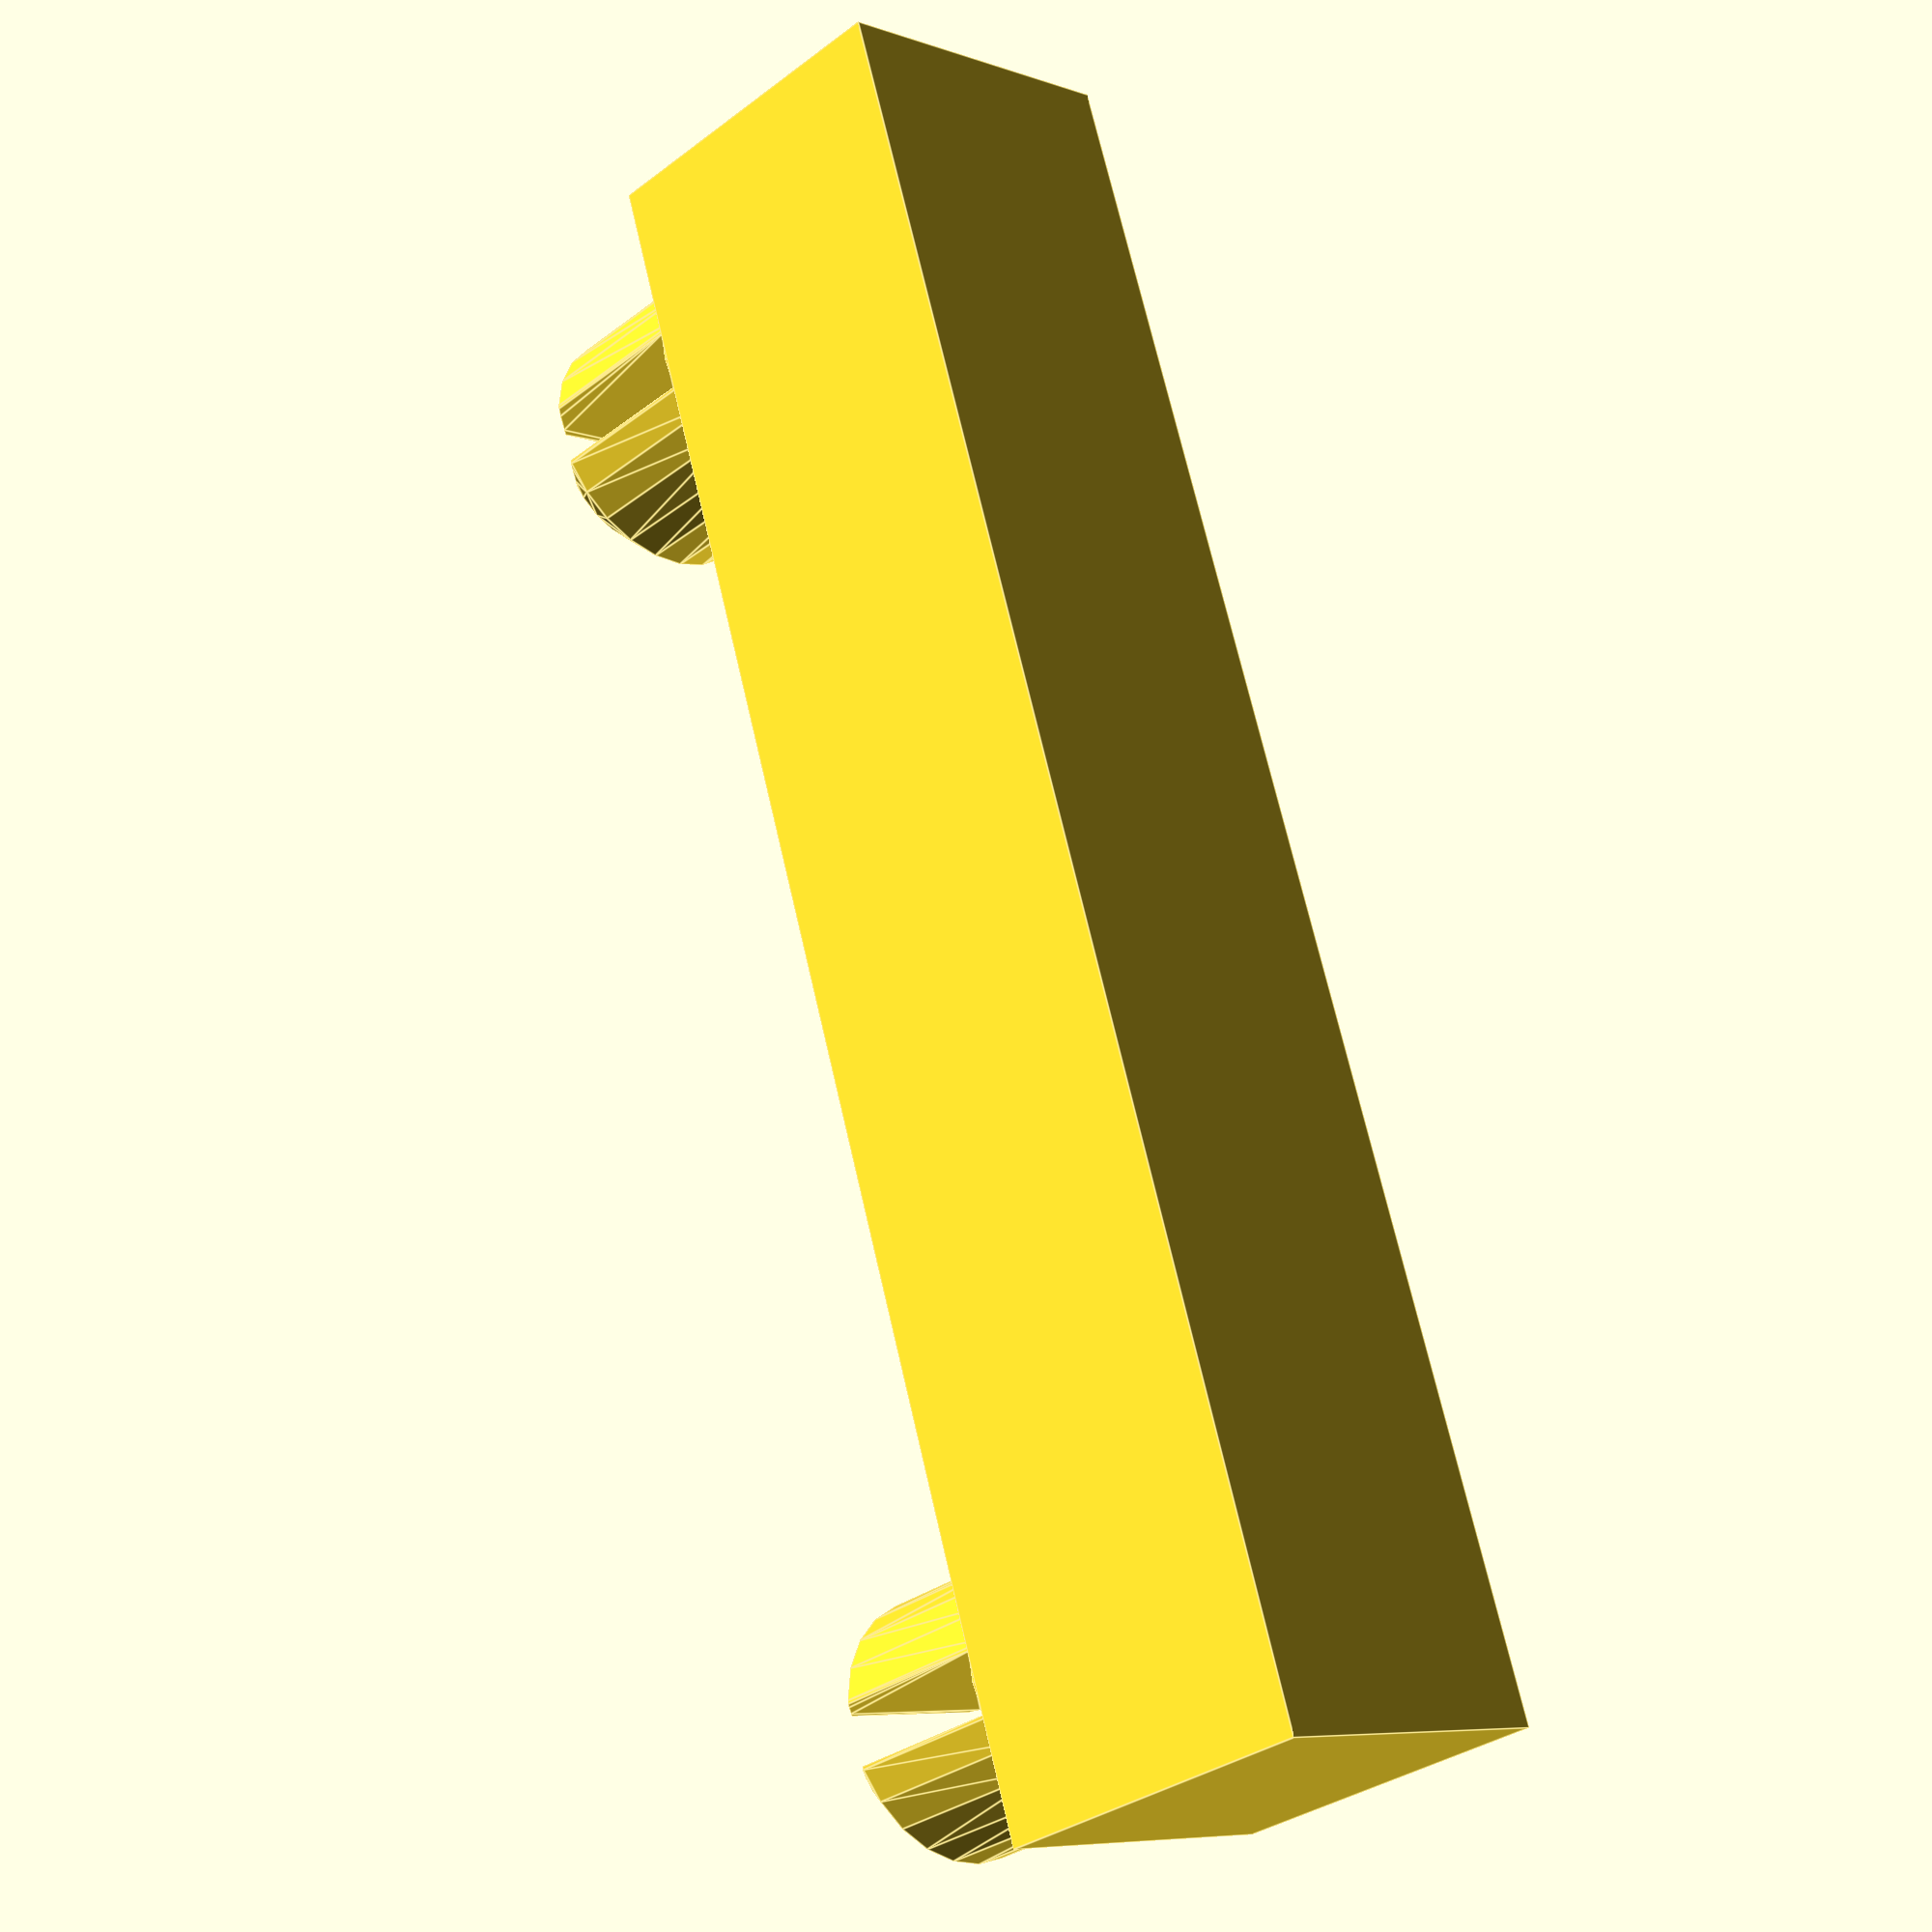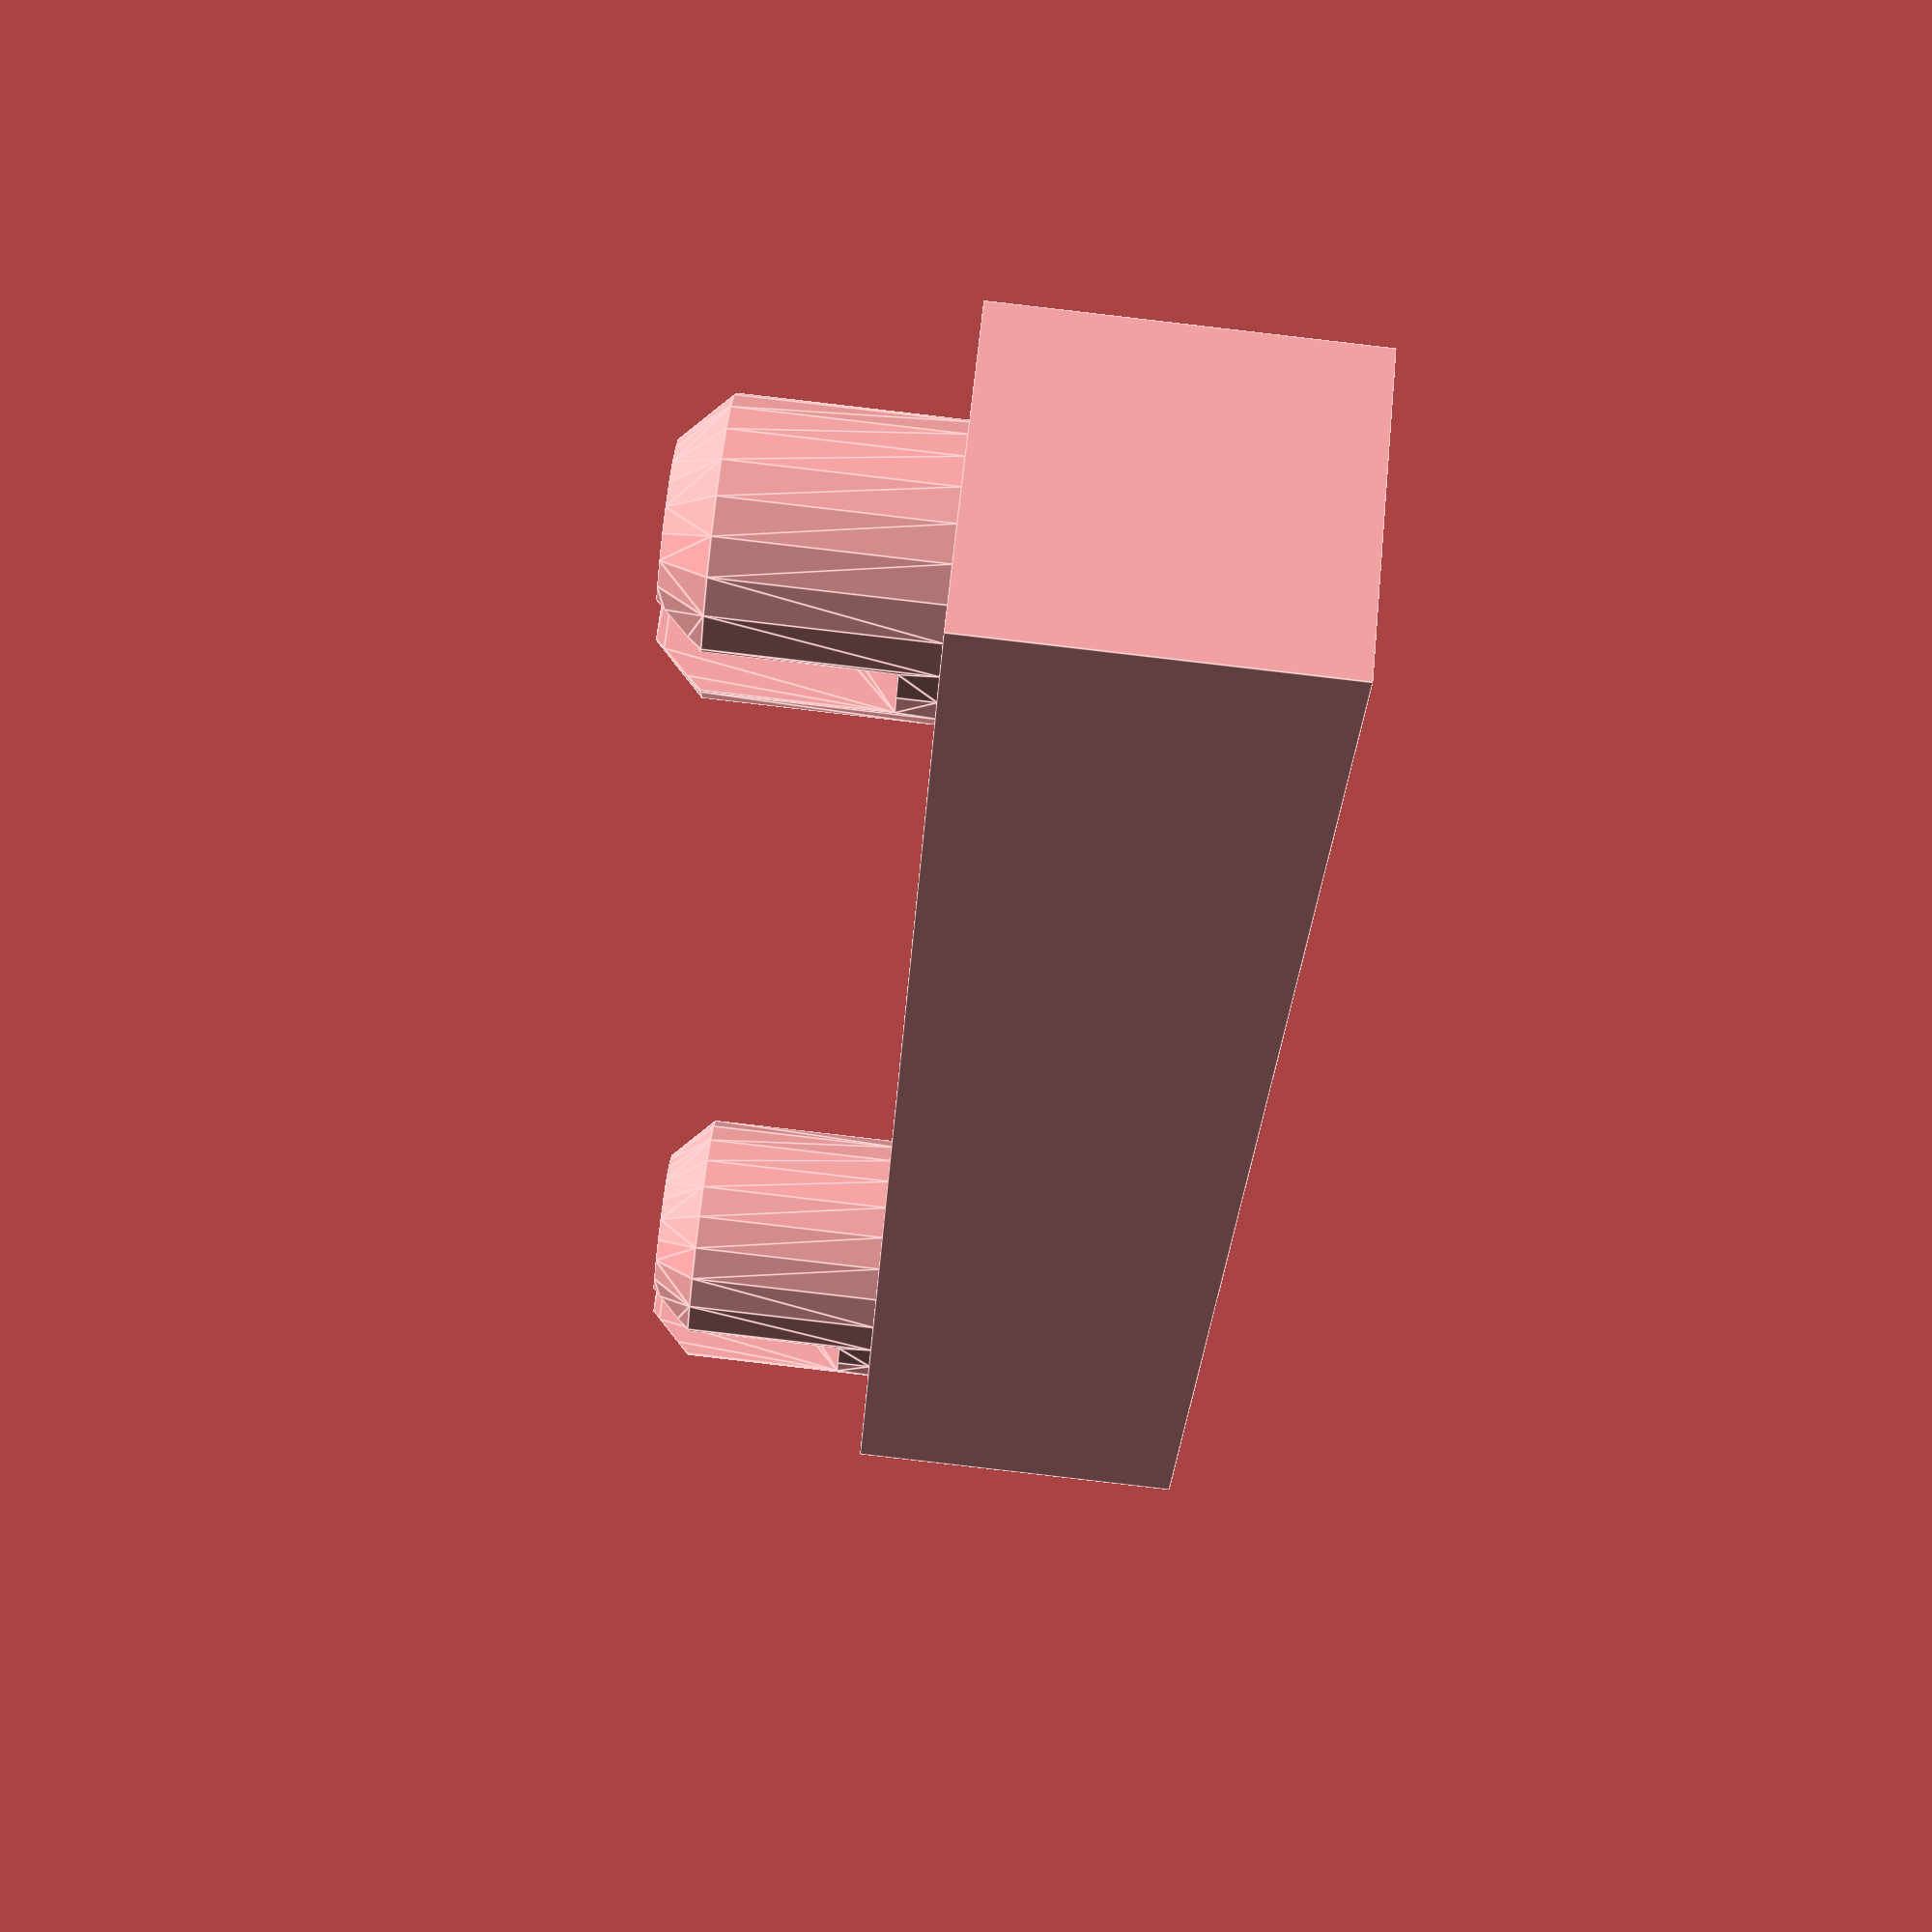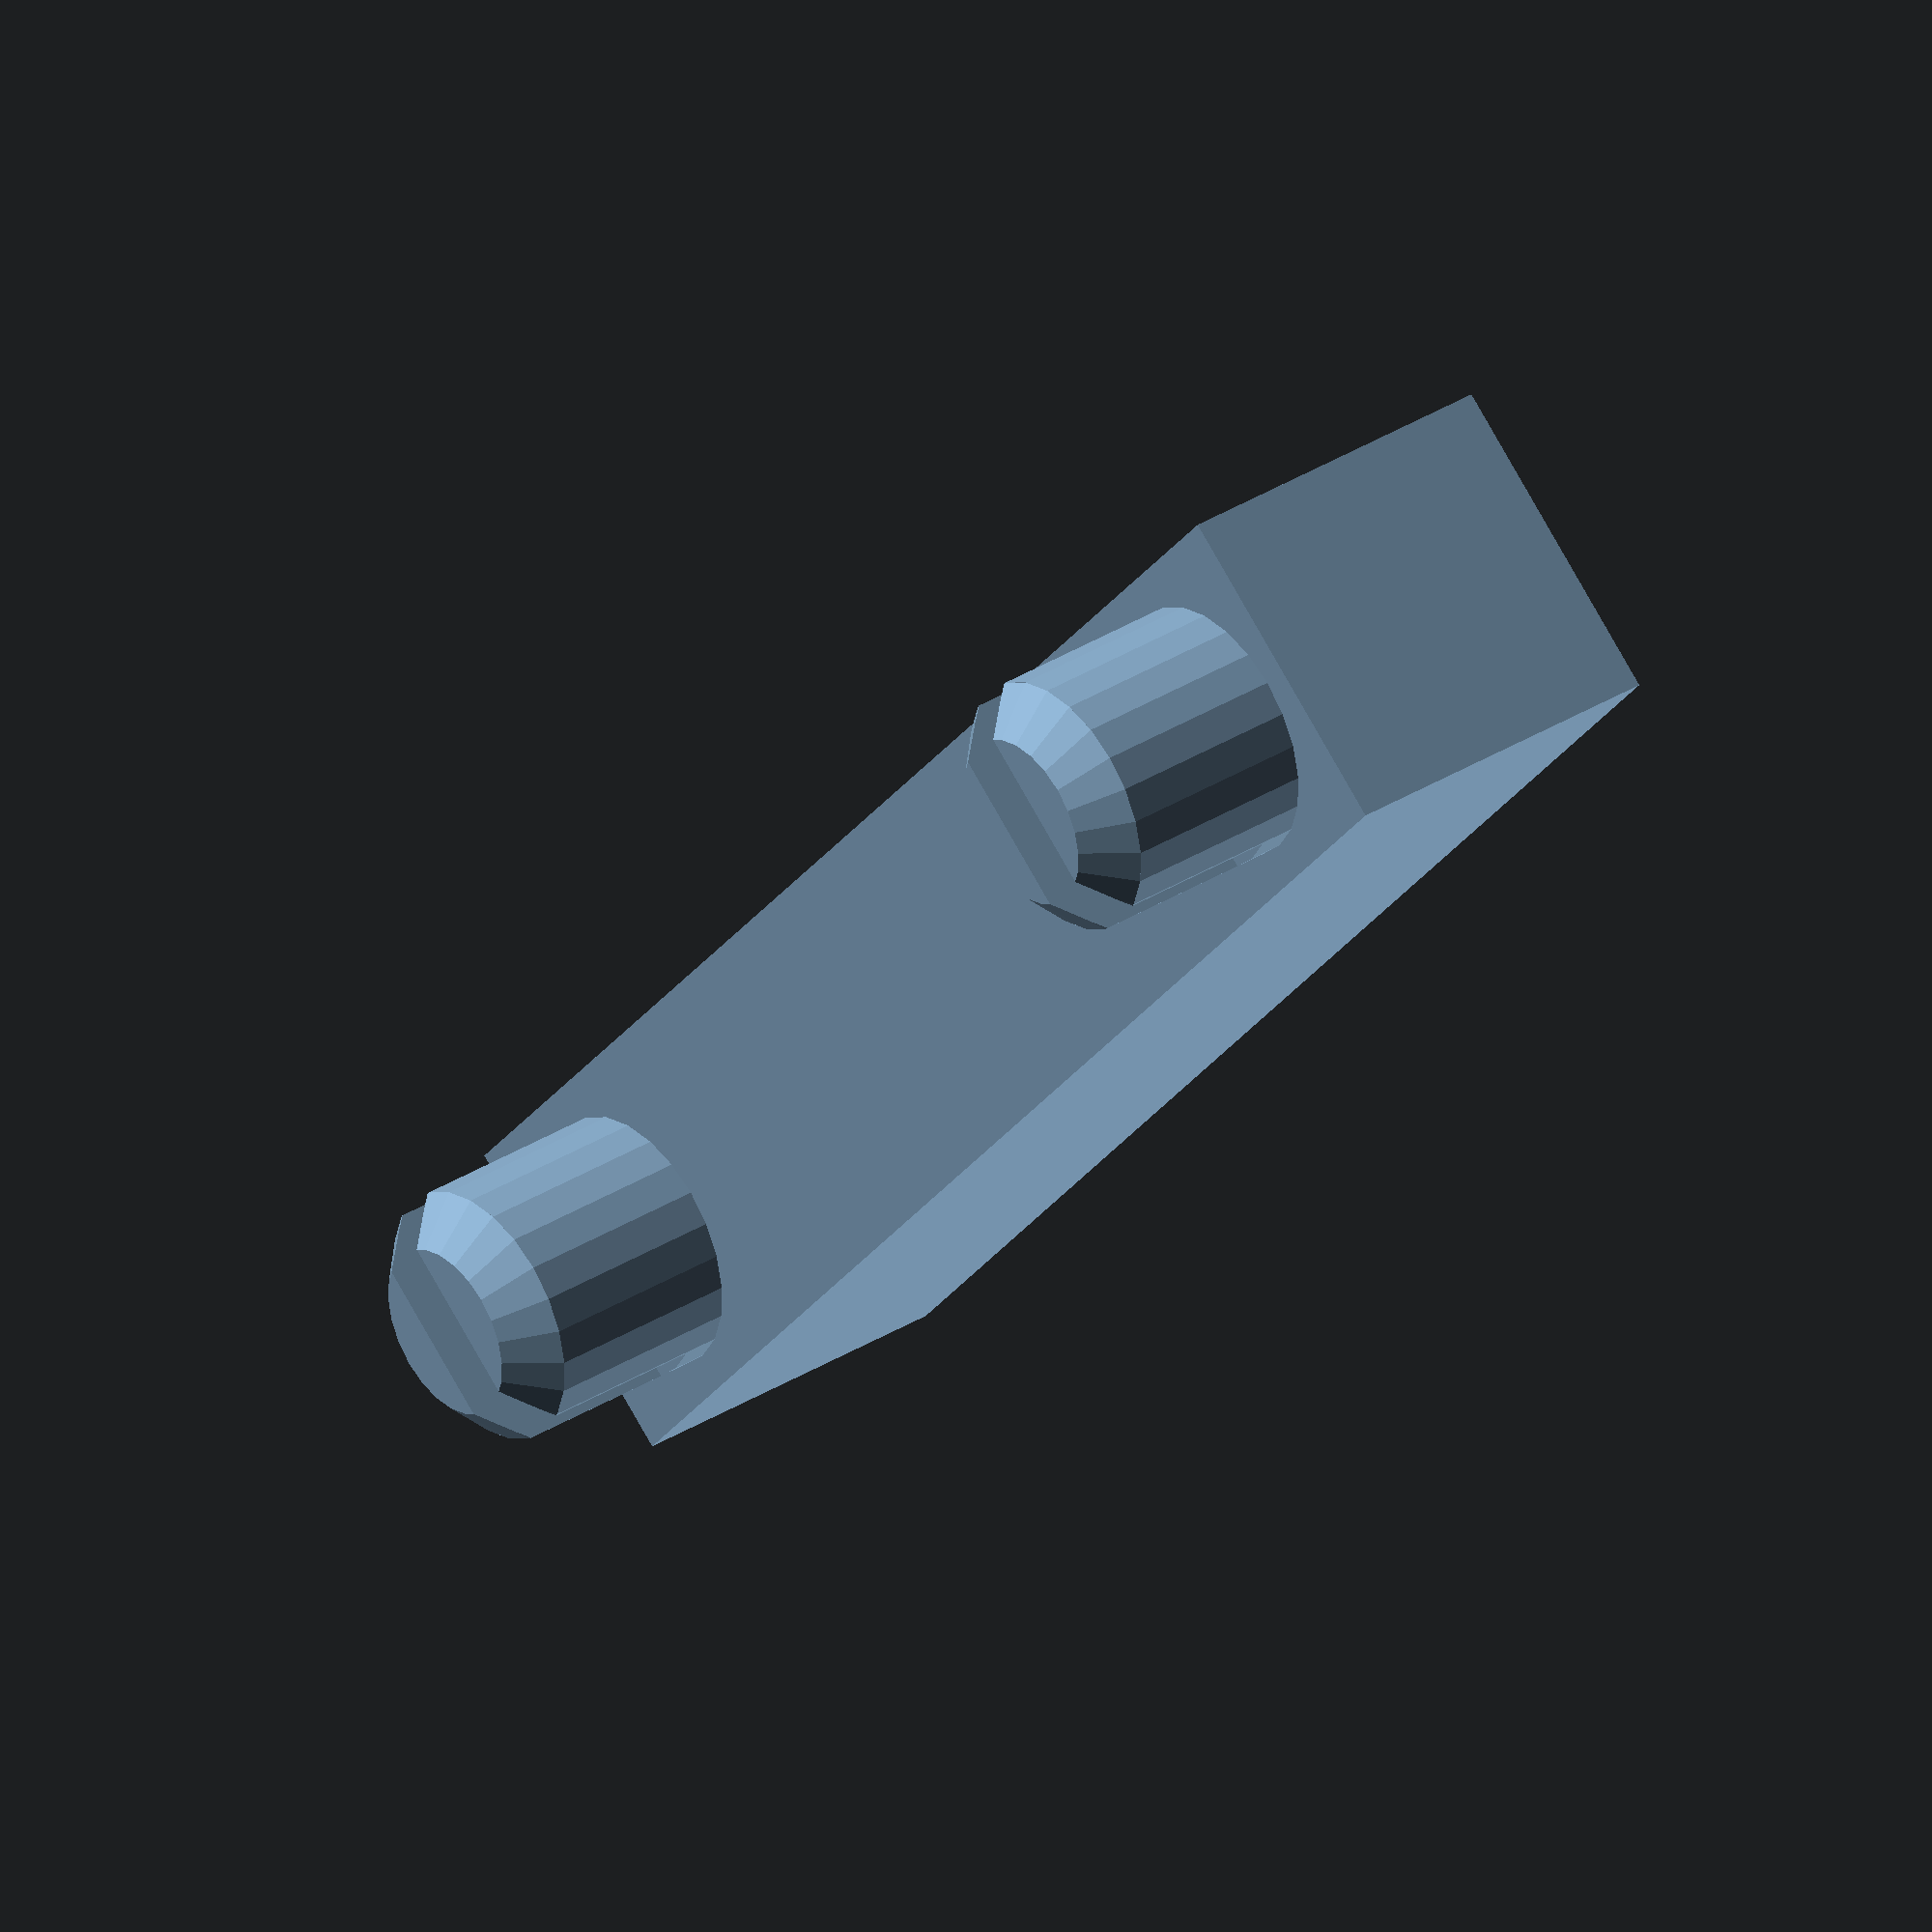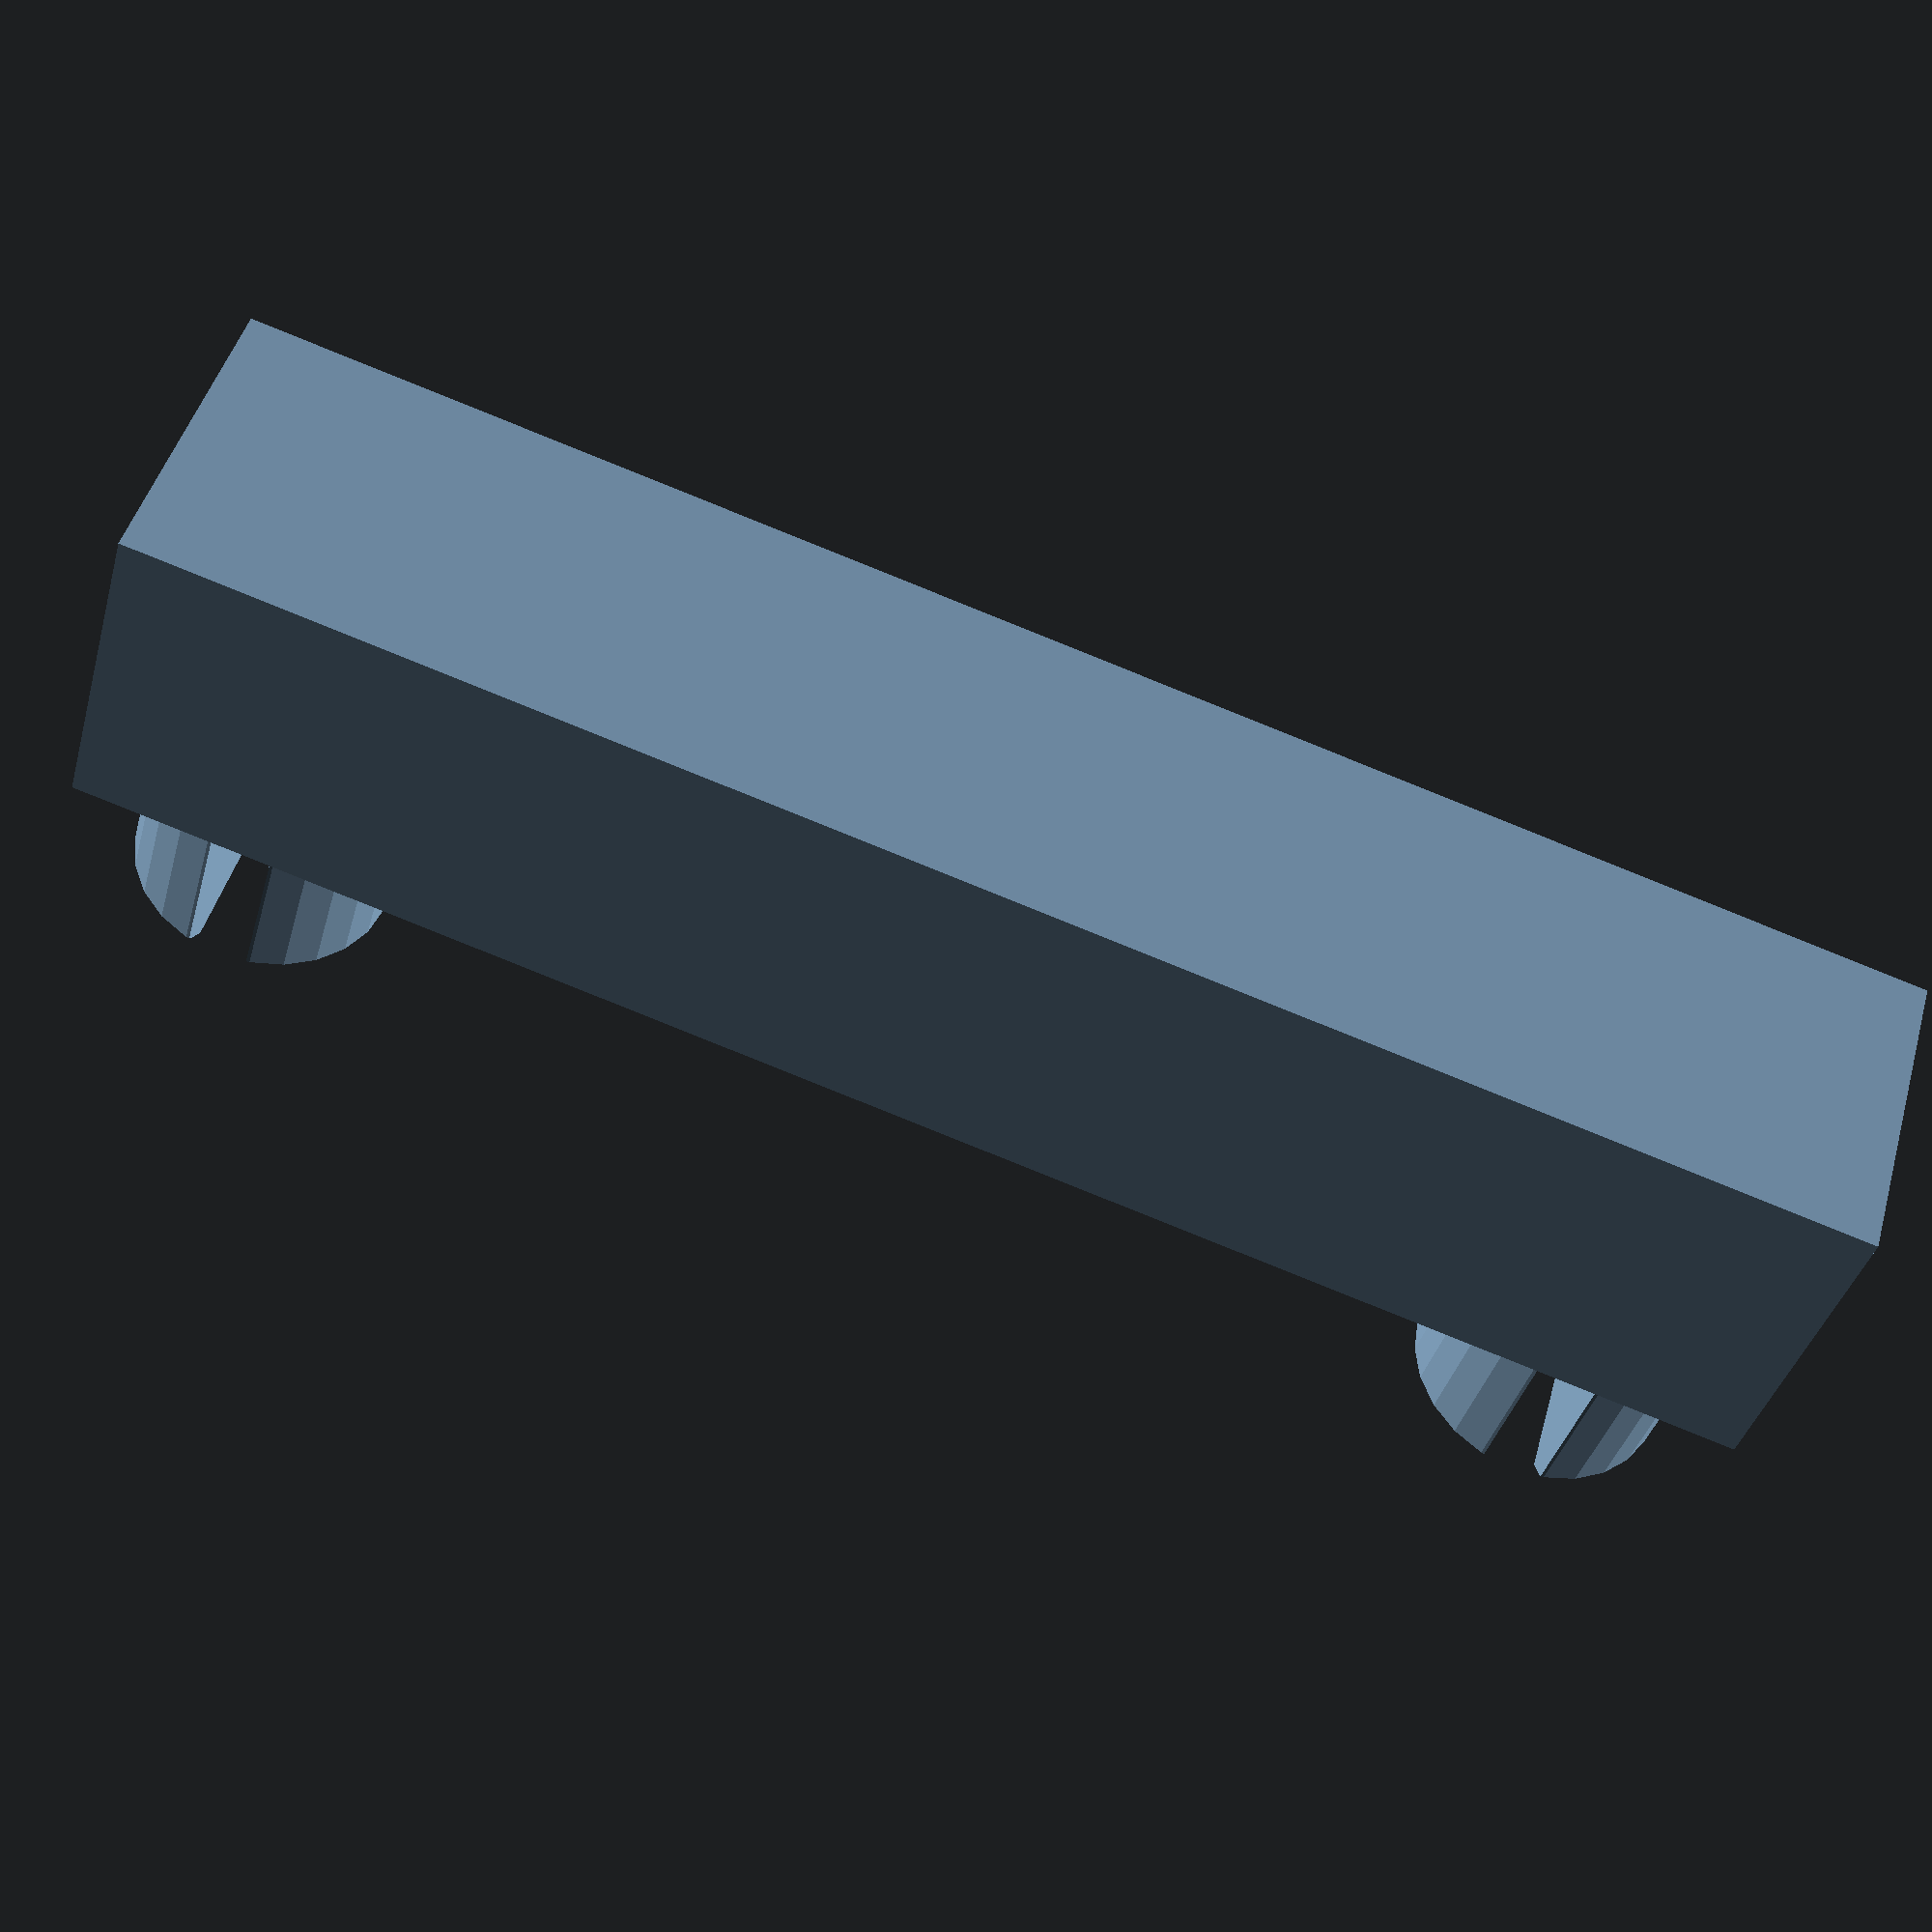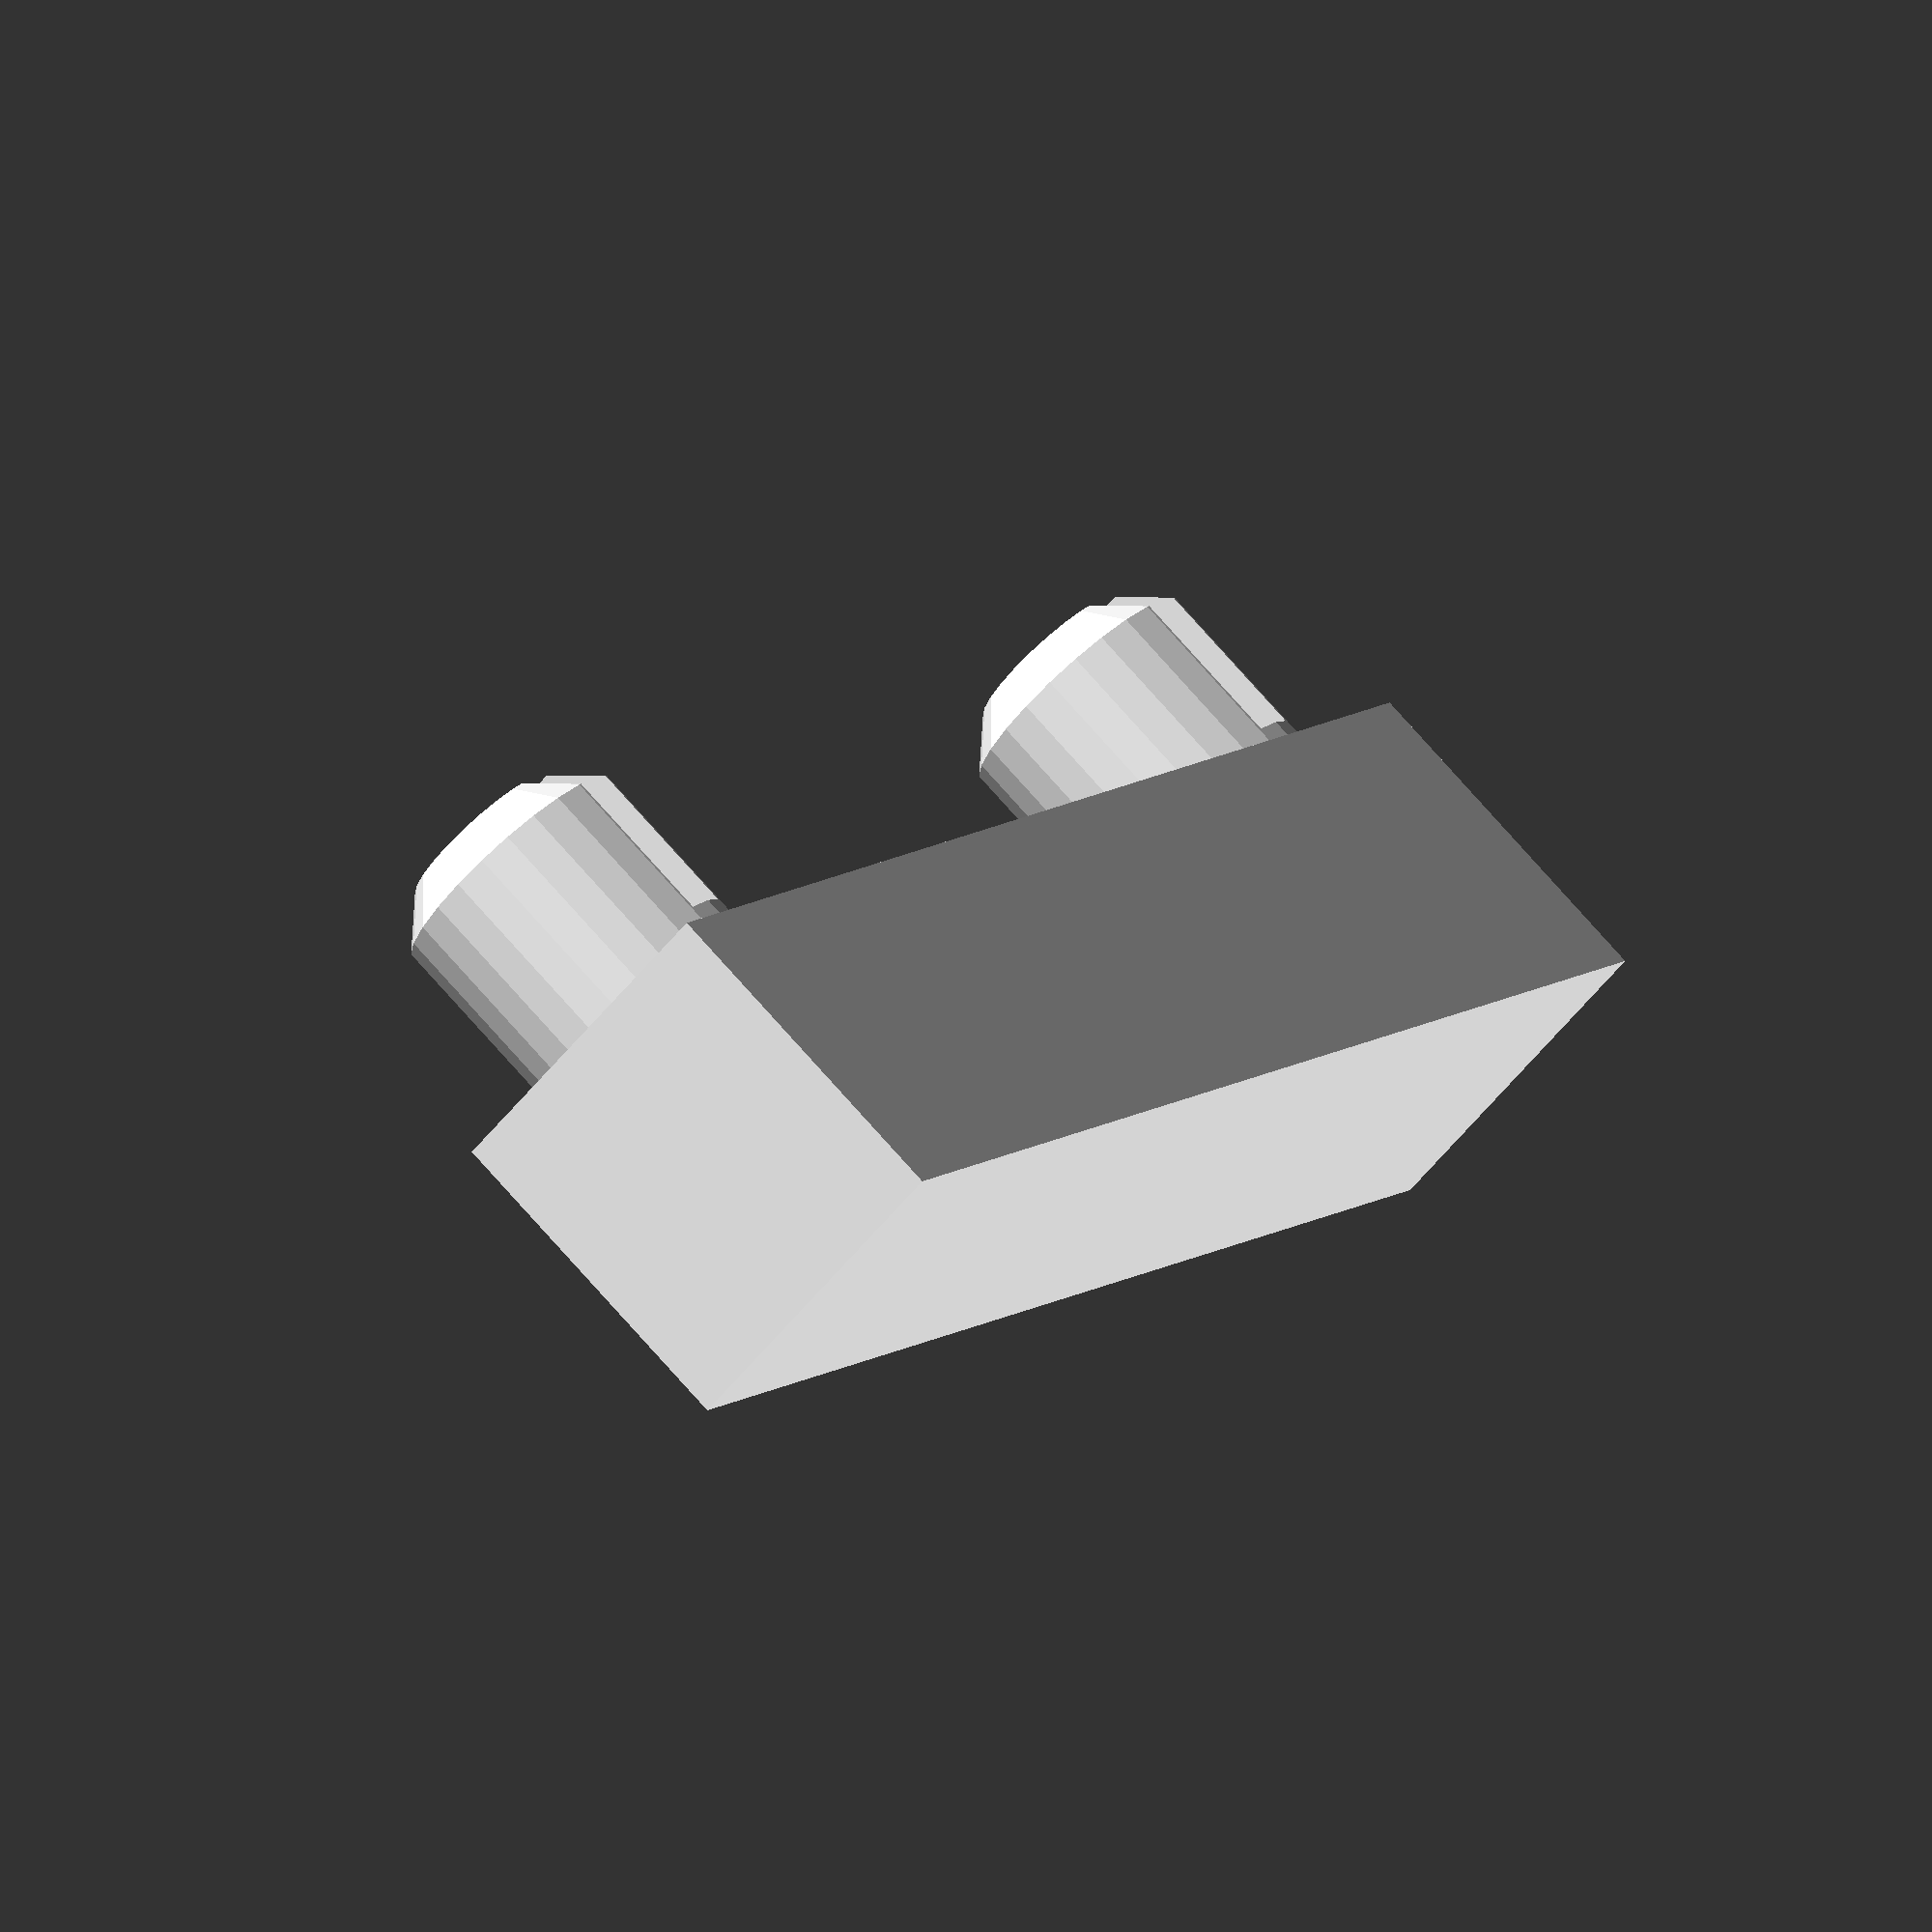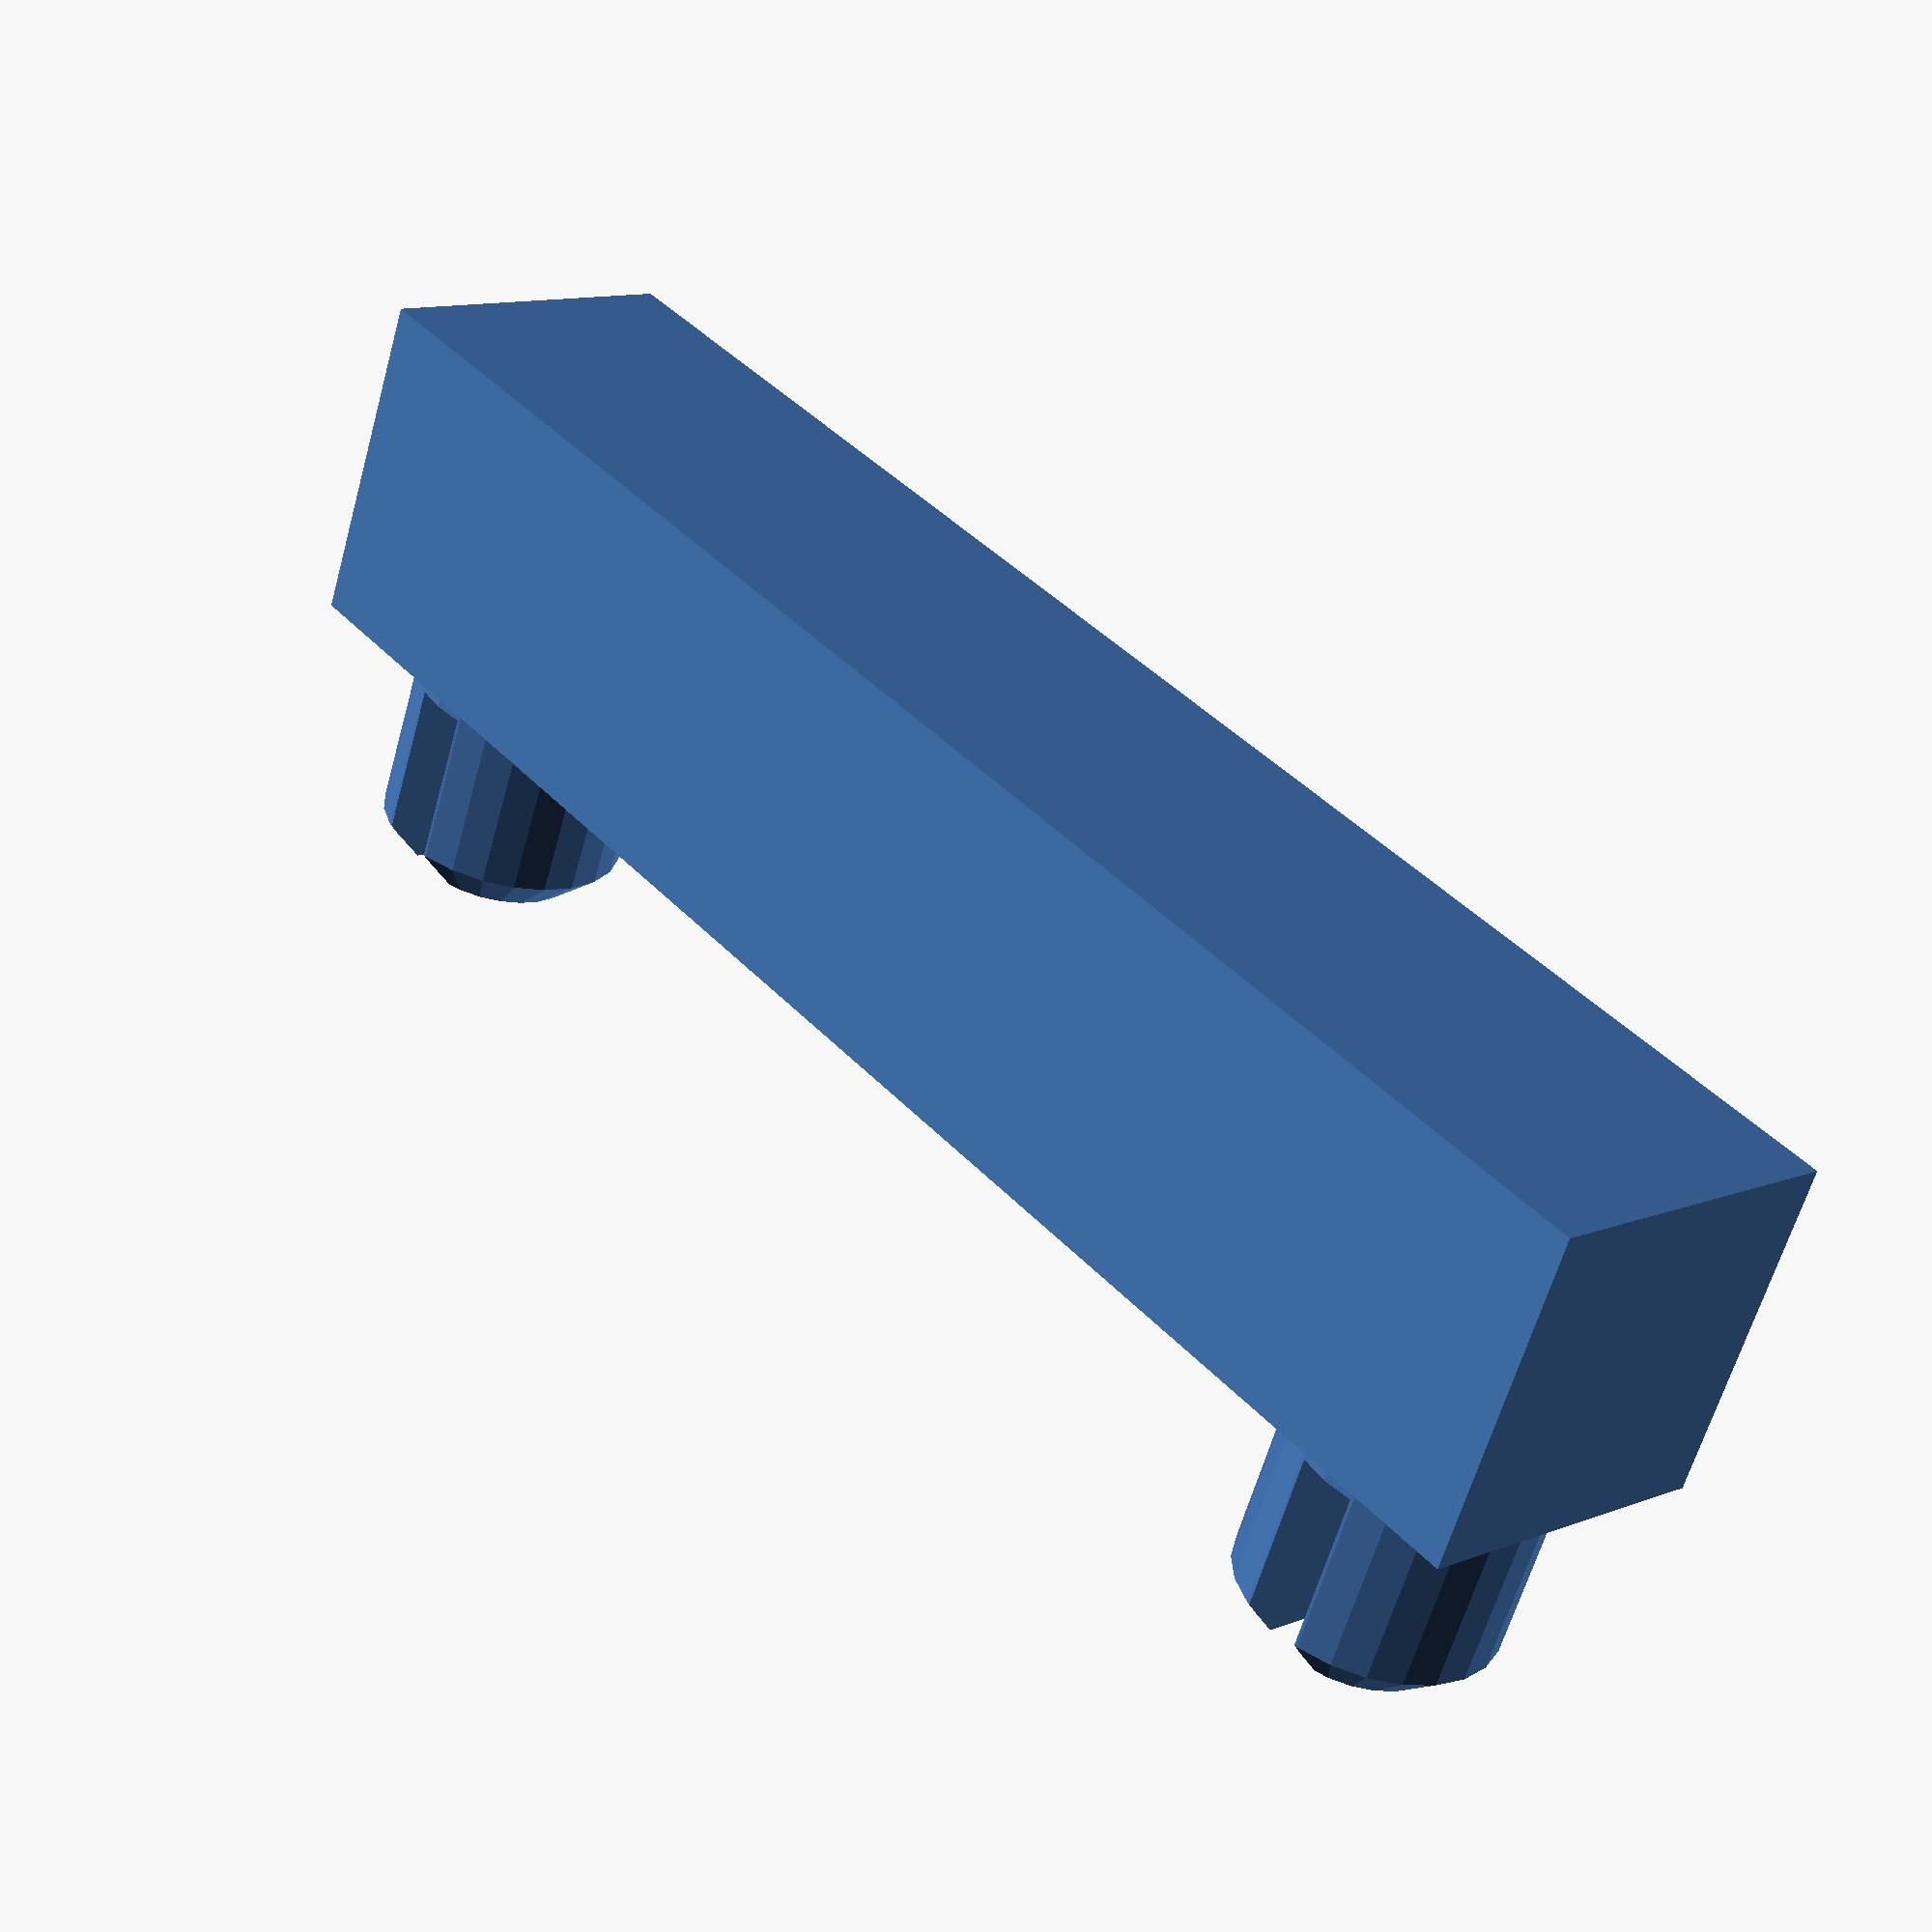
<openscad>
knobDiameter = 8;
knobHeight = 7;
pieceLength = 5;
baseDimension = 10;
tolerance = 0.25;
cutWidth = 1.75;
cutHeight = 6;
chamfer = 1.25;

module dummy() {}

nudge = 0.001;

module chamferedCylinder(d=10,r=undef,h=10,chamfer=1) {
    diameter = r==undef ? d : 2*r;
    cylinder(d=diameter,h=h-chamfer+0.001);
    translate([0,0,h-chamfer])
    cylinder(d1=diameter,d2=diameter-chamfer*2,h=chamfer);
}

module knob() {
    render(convexity=2)
    difference() {
        translate([0,0,-nudge])
            chamferedCylinder(d=knobDiameter-2*tolerance,h=knobHeight+nudge,chamfer=chamfer,$fn=24);
        translate([-cutWidth/2,-knobDiameter/2,knobHeight-cutHeight]) cube([cutWidth,knobDiameter,cutHeight+nudge]);
    }
}

translate([tolerance,tolerance-baseDimension/2,0])
cube([pieceLength*baseDimension-2*tolerance,baseDimension-2*tolerance,baseDimension]);
translate([baseDimension/2,0,baseDimension]) knob();
translate([pieceLength*baseDimension-baseDimension/2,0,baseDimension]) knob();
</openscad>
<views>
elev=212.2 azim=287.9 roll=43.2 proj=p view=edges
elev=87.9 azim=239.5 roll=83.4 proj=p view=edges
elev=145.1 azim=129.2 roll=129.8 proj=o view=solid
elev=218.9 azim=344.0 roll=15.0 proj=p view=wireframe
elev=104.7 azim=122.1 roll=41.4 proj=o view=wireframe
elev=60.8 azim=130.5 roll=164.5 proj=p view=solid
</views>
